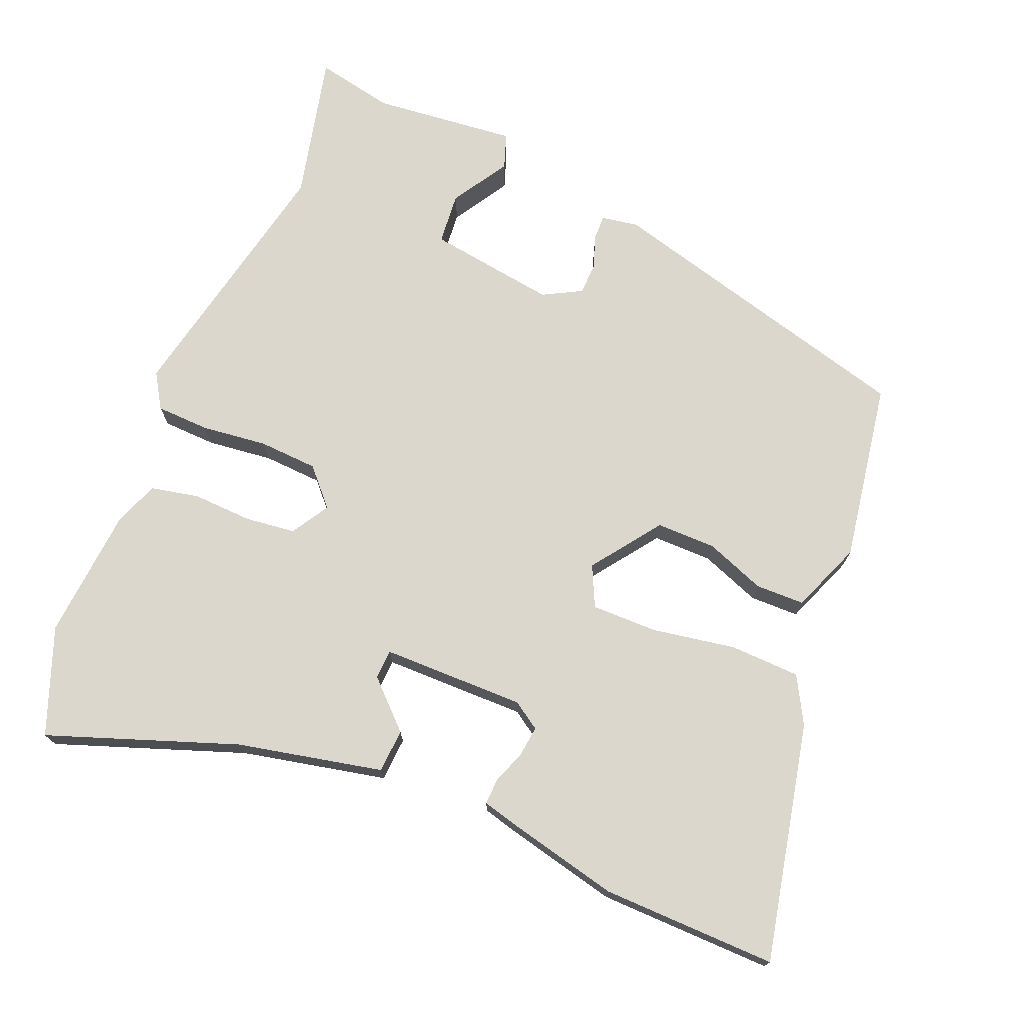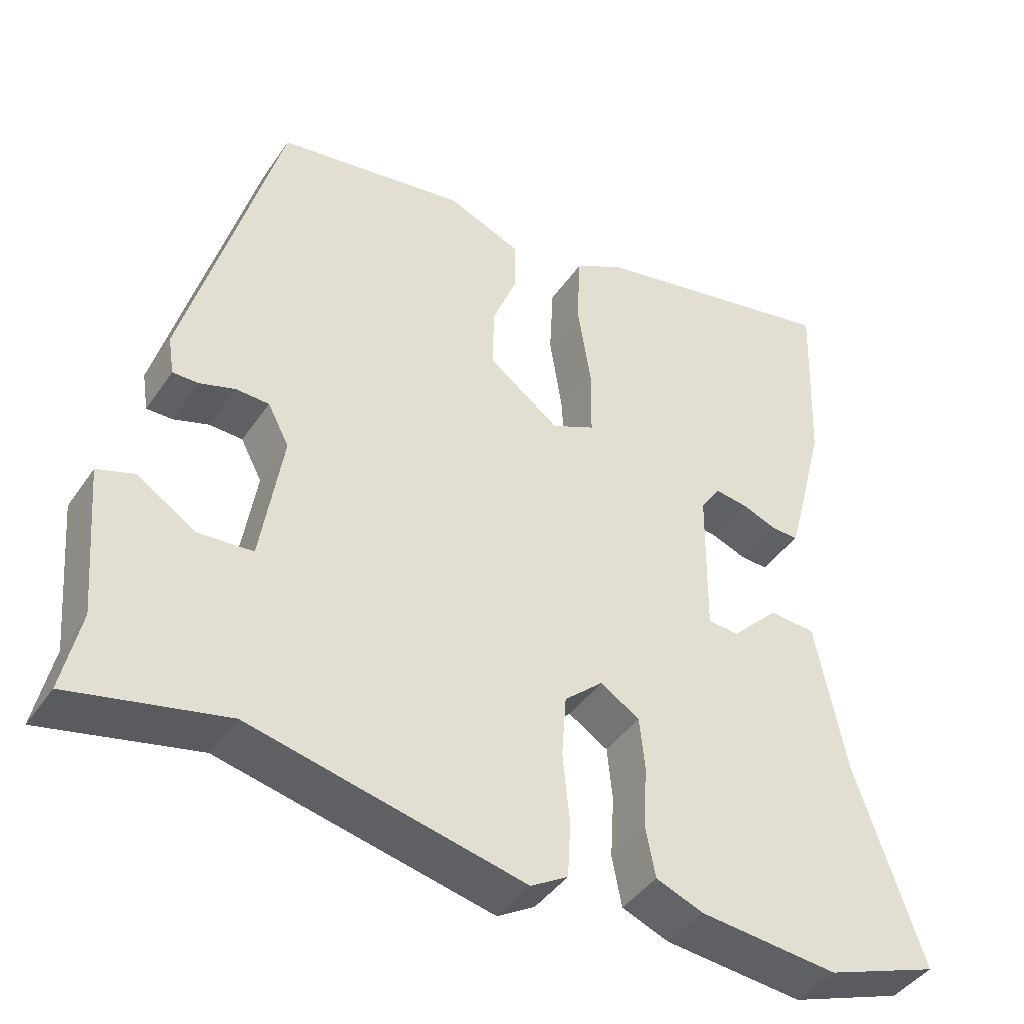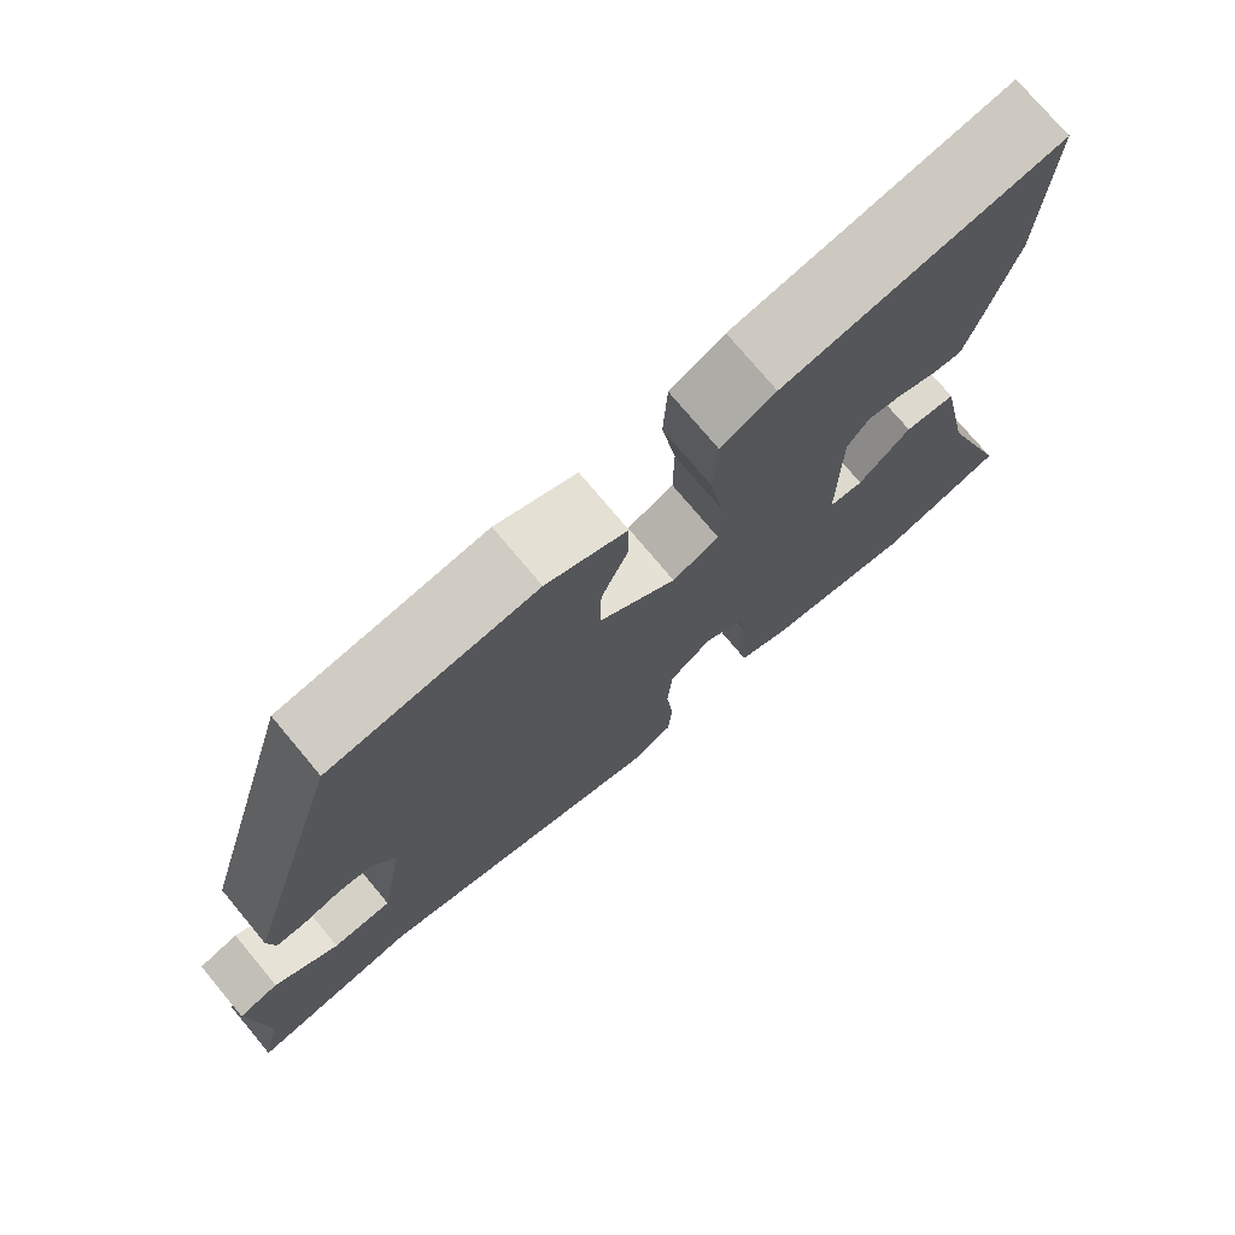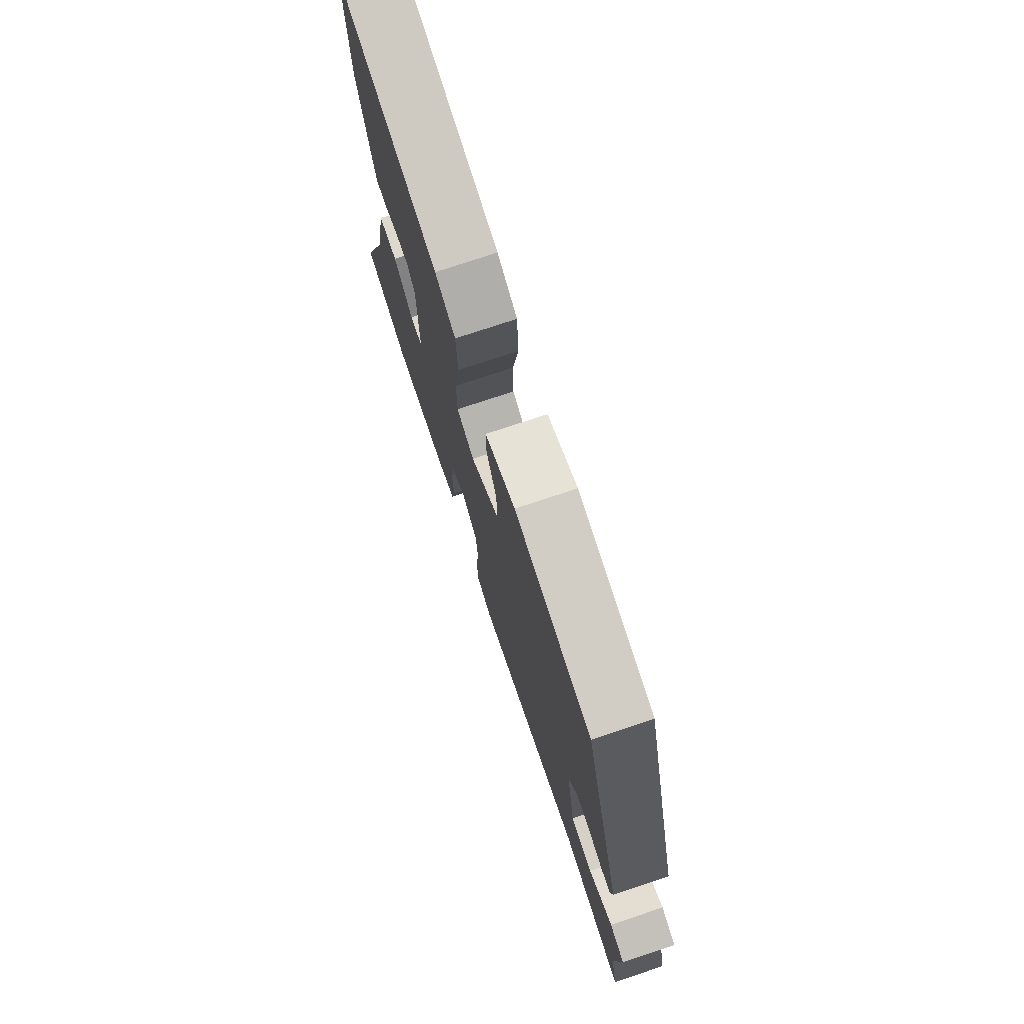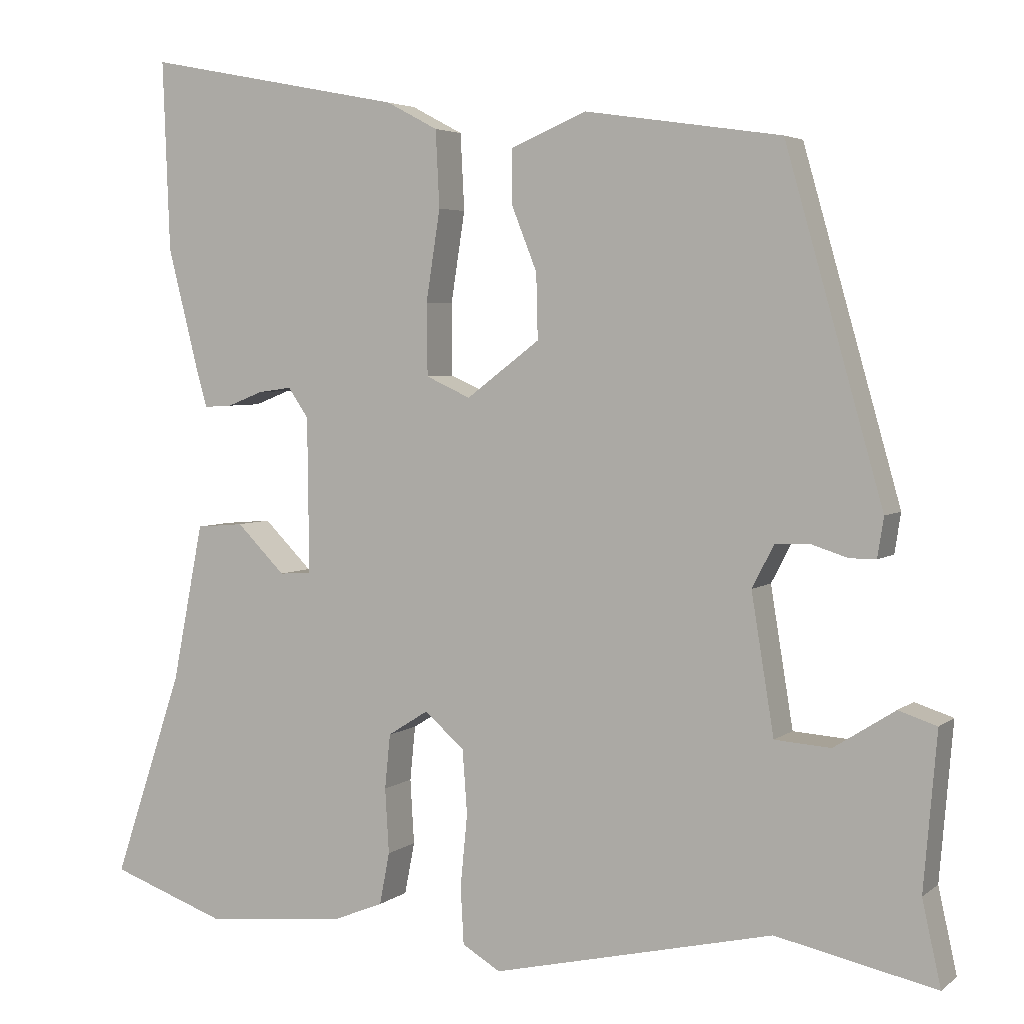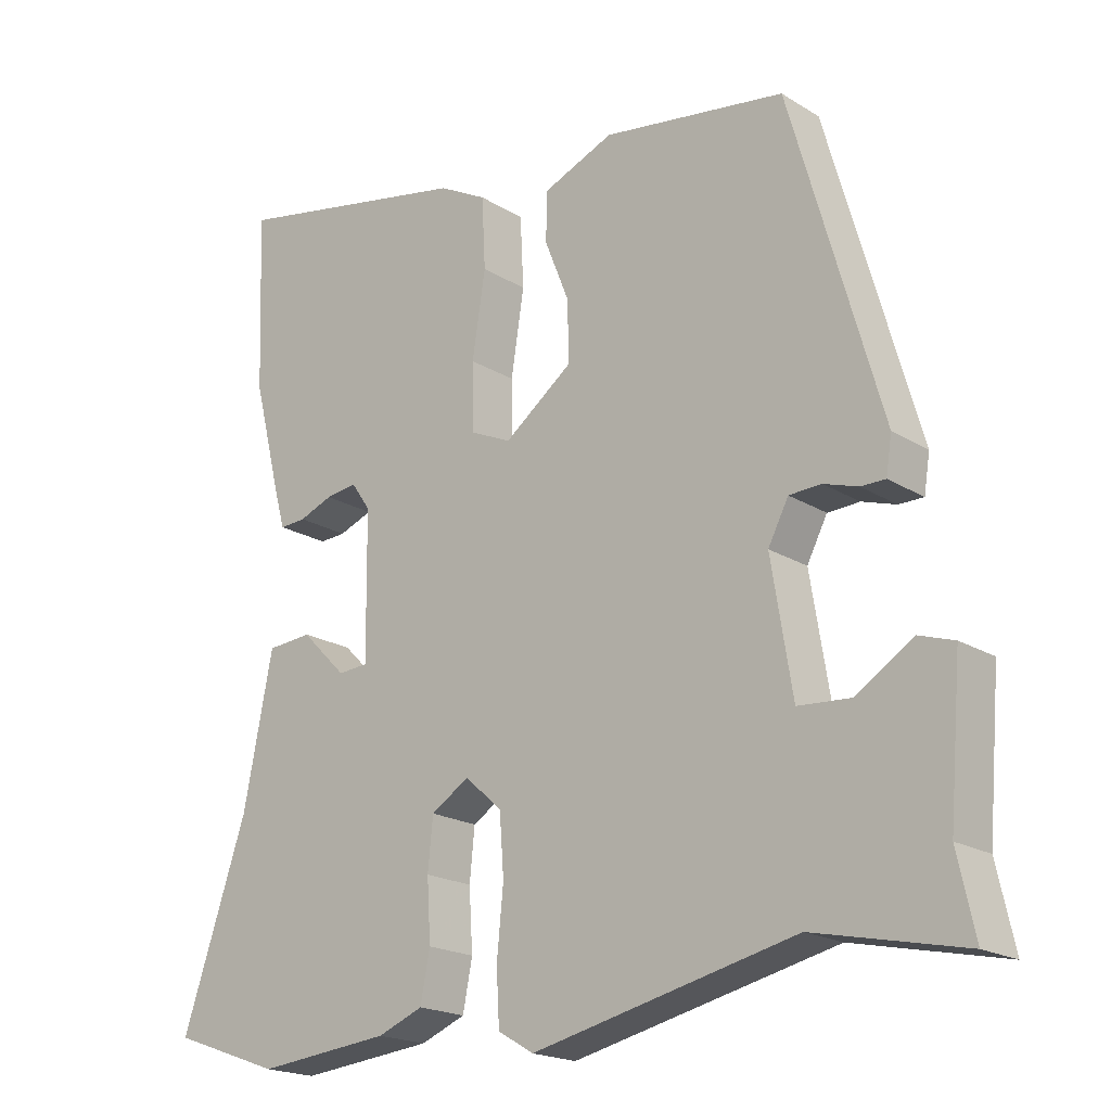
<metadata>
{"format":"obj","ext":"obj","renderer":"f3d","projection":"perspective","resolution":1024,"background":"white","views":[{"elev":73.4,"azim":-68.6,"up":"+Y"},{"elev":-42.3,"azim":148.5,"up":"+Z"},{"elev":75.3,"azim":140.1,"up":"+Z"},{"elev":75.9,"azim":71.6,"up":"+Z"},{"elev":4.1,"azim":25.0,"up":"+Z"},{"elev":-19.5,"azim":41.1,"up":"+Z"}]}
</metadata>
<code>
v 0.347 0.07 0.478
v 0.472 0.07 0.039
v 0.464 0.07 -0.012
v 0.43 0.07 -0.012
v 0.383 0.07 0.003
v 0.339 0.07 0.001
v 0.311 0.07 -0.053
v 0.34 0.07 -0.231
v 0.412 0.07 -0.236
v 0.49 0.07 -0.186
v 0.539 0.07 -0.202
v 0.522 0.07 -0.402
v 0.546 0.07 -0.51
v 0.341 0.07 -0.466
v -0.02 0.07 -0.549
v -0.069 0.07 -0.52
v -0.073 0.07 -0.446
v -0.064 0.07 -0.354
v -0.07 0.07 -0.272
v -0.121 0.07 -0.227
v -0.173 0.07 -0.26
v -0.18 0.07 -0.33
v -0.175 0.07 -0.413
v -0.188 0.07 -0.48
v -0.25 0.07 -0.505
v -0.433 0.07 -0.524
v -0.582 0.07 -0.471
v -0.493 0.07 -0.207
v -0.453 0.07 -0.004
v -0.392 0.07 0.001
v -0.33 0.07 -0.061
v -0.289 0.07 -0.058
v -0.291 0.07 0.141
v -0.317 0.07 0.179
v -0.36 0.07 0.173
v -0.406 0.07 0.155
v -0.442 0.07 0.153
v -0.455 0.07 0.199
v -0.495 0.07 0.358
v -0.504 0.07 0.601
v -0.172 0.07 0.536
v -0.106 0.07 0.501
v -0.101 0.07 0.403
v -0.119 0.07 0.287
v -0.118 0.07 0.195
v -0.061 0.07 0.169
v 0.033 0.07 0.24
v 0.031 0.07 0.323
v -0.002 0.07 0.406
v -0.002 0.07 0.474
v 0.096 0.07 0.515
v 0.347 0 0.478
v 0.472 0 0.039
v 0.464 0 -0.012
v 0.43 0 -0.012
v 0.383 0 0.003
v 0.339 0 0.001
v 0.311 0 -0.053
v 0.34 0 -0.231
v 0.412 0 -0.236
v 0.49 0 -0.186
v 0.539 0 -0.202
v 0.522 0 -0.402
v 0.546 0 -0.51
v 0.341 0 -0.466
v -0.02 0 -0.549
v -0.069 0 -0.52
v -0.073 0 -0.446
v -0.064 0 -0.354
v -0.07 0 -0.272
v -0.121 0 -0.227
v -0.173 0 -0.26
v -0.18 0 -0.33
v -0.175 0 -0.413
v -0.188 0 -0.48
v -0.25 0 -0.505
v -0.433 0 -0.524
v -0.582 0 -0.471
v -0.493 0 -0.207
v -0.453 0 -0.004
v -0.392 0 0.001
v -0.33 0 -0.061
v -0.289 0 -0.058
v -0.291 0 0.141
v -0.317 0 0.179
v -0.36 0 0.173
v -0.406 0 0.155
v -0.442 0 0.153
v -0.455 0 0.199
v -0.495 0 0.358
v -0.504 0 0.601
v -0.172 0 0.536
v -0.106 0 0.501
v -0.101 0 0.403
v -0.119 0 0.287
v -0.118 0 0.195
v -0.061 0 0.169
v 0.033 0 0.24
v 0.031 0 0.323
v -0.002 0 0.406
v -0.002 0 0.474
v 0.096 0 0.515
f 48 49 50 51
f 47 48 51 1
f 41 42 43 44
f 41 44 45
f 40 41 45
f 39 40 45
f 38 39 45 46
f 35 36 37 38
f 34 35 38
f 28 29 30 31
f 28 31 32
f 27 28 32
f 26 27 32
f 25 26 32
f 22 23 24 25
f 21 22 25 32
f 20 21 32 33
f 15 16 17 18
f 14 15 18 19
f 12 13 14 19
f 9 10 11 12
f 8 9 12 19
f 7 8 19 20
f 2 3 4 5
f 47 1 2 5
f 46 47 5 6
f 34 38 46
f 33 34 46 6
f 6 7 20 33
f 102 101 100 99
f 52 102 99 98
f 95 94 93 92
f 96 95 92
f 96 92 91
f 96 91 90
f 97 96 90 89
f 89 88 87 86
f 89 86 85
f 82 81 80 79
f 83 82 79
f 83 79 78
f 83 78 77
f 83 77 76
f 76 75 74 73
f 83 76 73 72
f 84 83 72 71
f 69 68 67 66
f 70 69 66 65
f 70 65 64 63
f 63 62 61 60
f 70 63 60 59
f 71 70 59 58
f 56 55 54 53
f 56 53 52 98
f 57 56 98 97
f 97 89 85
f 57 97 85 84
f 84 71 58 57
f 1 52 53 2
f 2 53 54 3
f 3 54 55 4
f 4 55 56 5
f 5 56 57 6
f 6 57 58 7
f 7 58 59 8
f 8 59 60 9
f 9 60 61 10
f 10 61 62 11
f 11 62 63 12
f 12 63 64 13
f 13 64 65 14
f 14 65 66 15
f 15 66 67 16
f 16 67 68 17
f 17 68 69 18
f 18 69 70 19
f 19 70 71 20
f 20 71 72 21
f 21 72 73 22
f 22 73 74 23
f 23 74 75 24
f 24 75 76 25
f 25 76 77 26
f 26 77 78 27
f 27 78 79 28
f 28 79 80 29
f 29 80 81 30
f 30 81 82 31
f 31 82 83 32
f 32 83 84 33
f 33 84 85 34
f 34 85 86 35
f 35 86 87 36
f 36 87 88 37
f 37 88 89 38
f 38 89 90 39
f 39 90 91 40
f 40 91 92 41
f 41 92 93 42
f 42 93 94 43
f 43 94 95 44
f 44 95 96 45
f 45 96 97 46
f 46 97 98 47
f 47 98 99 48
f 48 99 100 49
f 49 100 101 50
f 50 101 102 51
f 51 102 52 1

</code>
